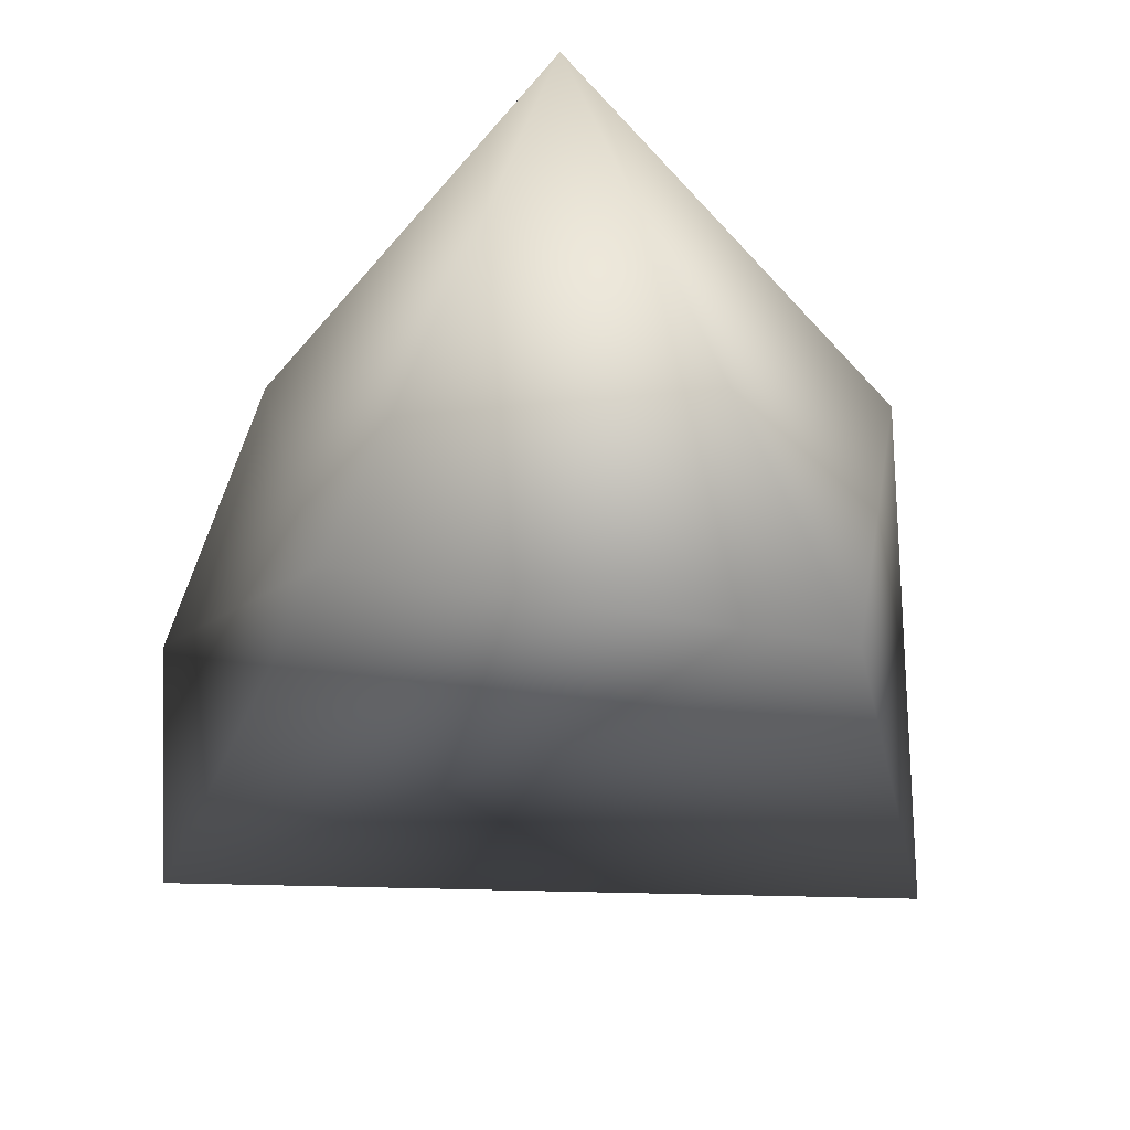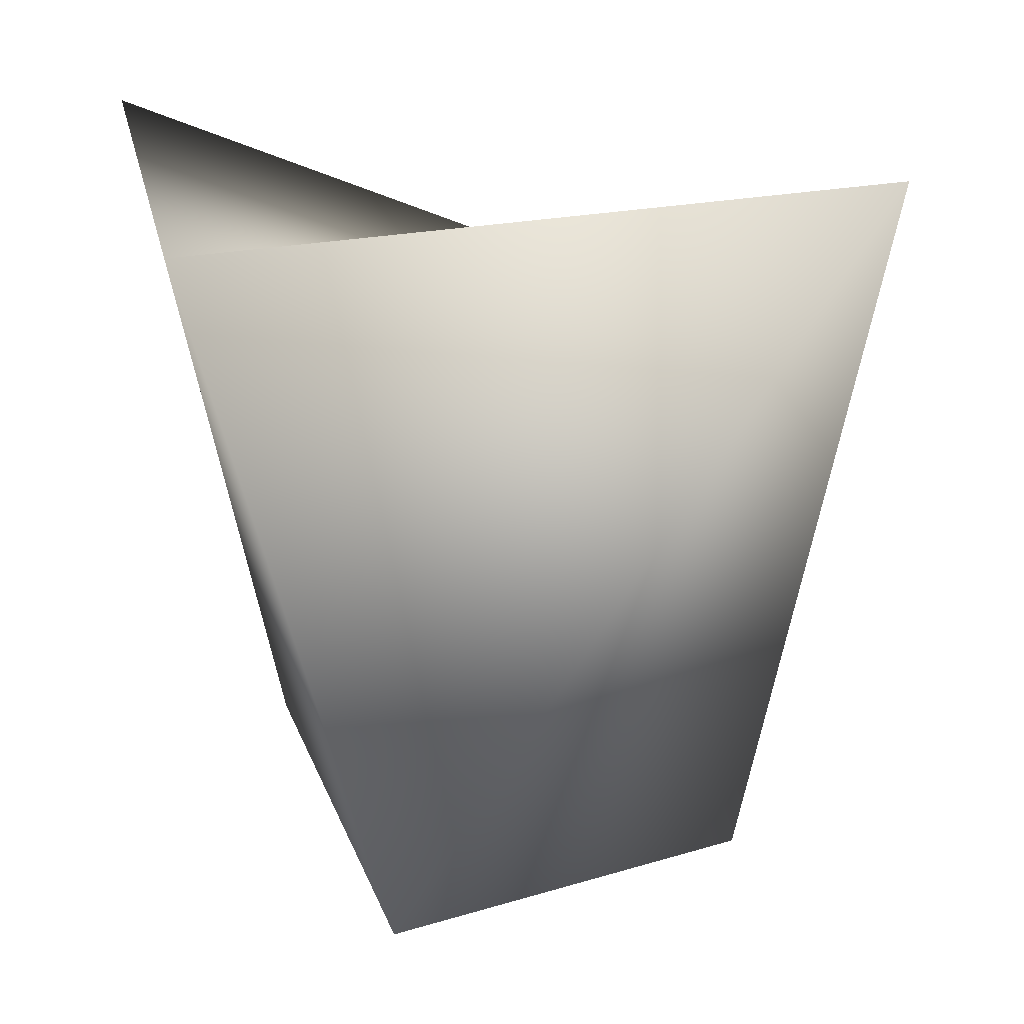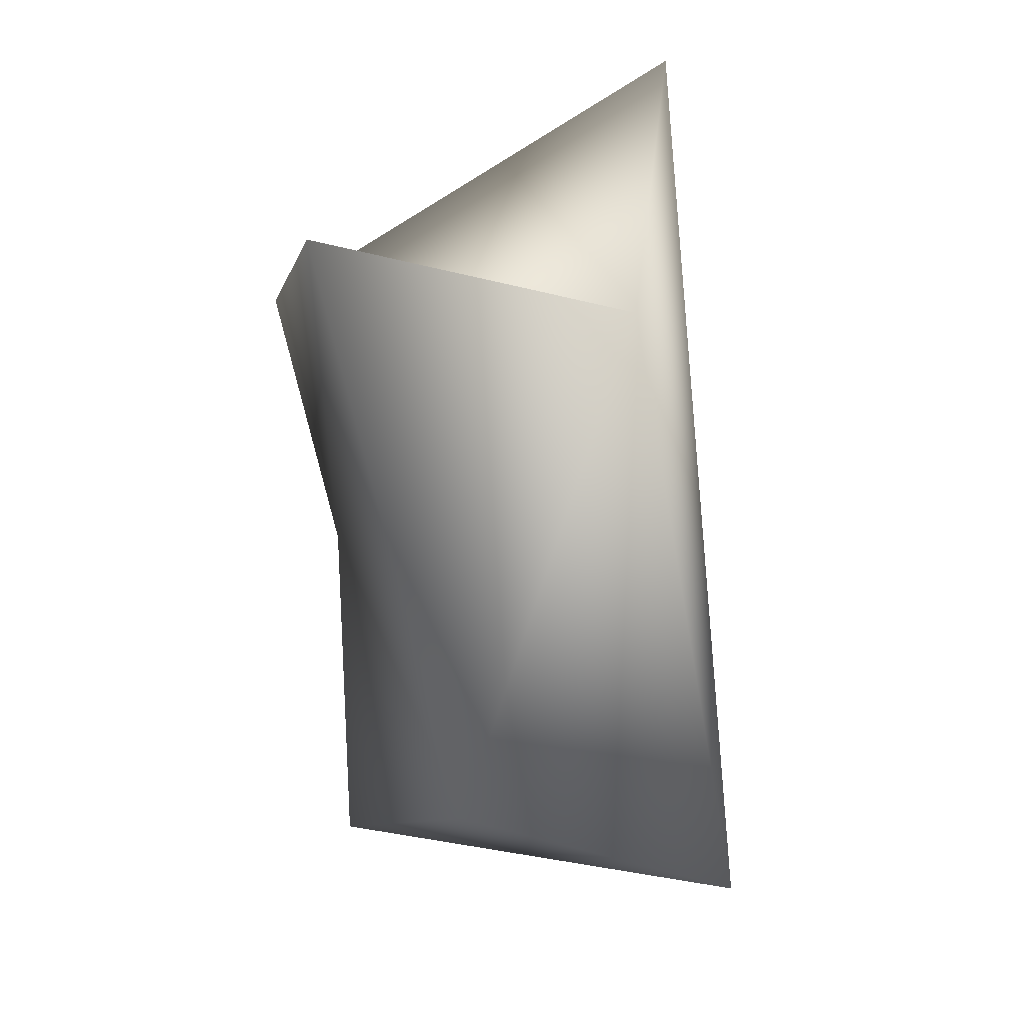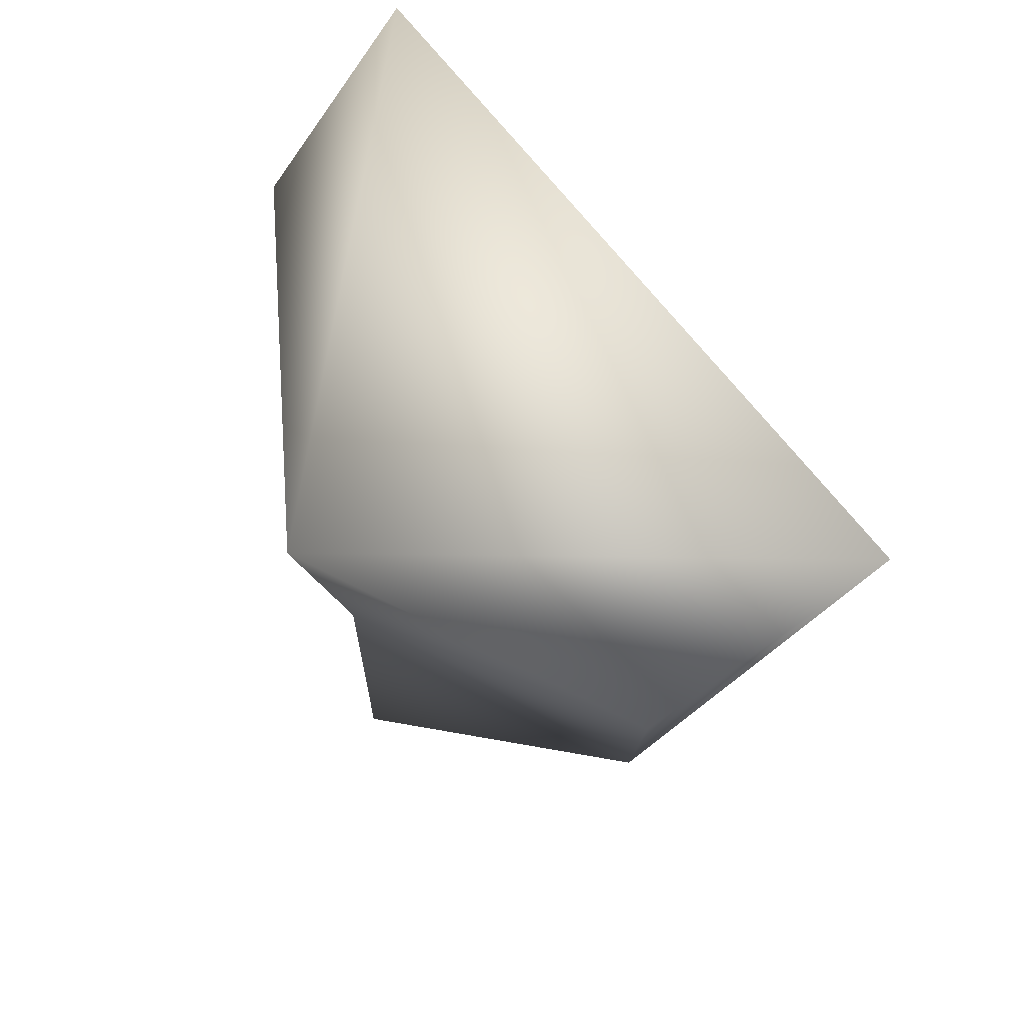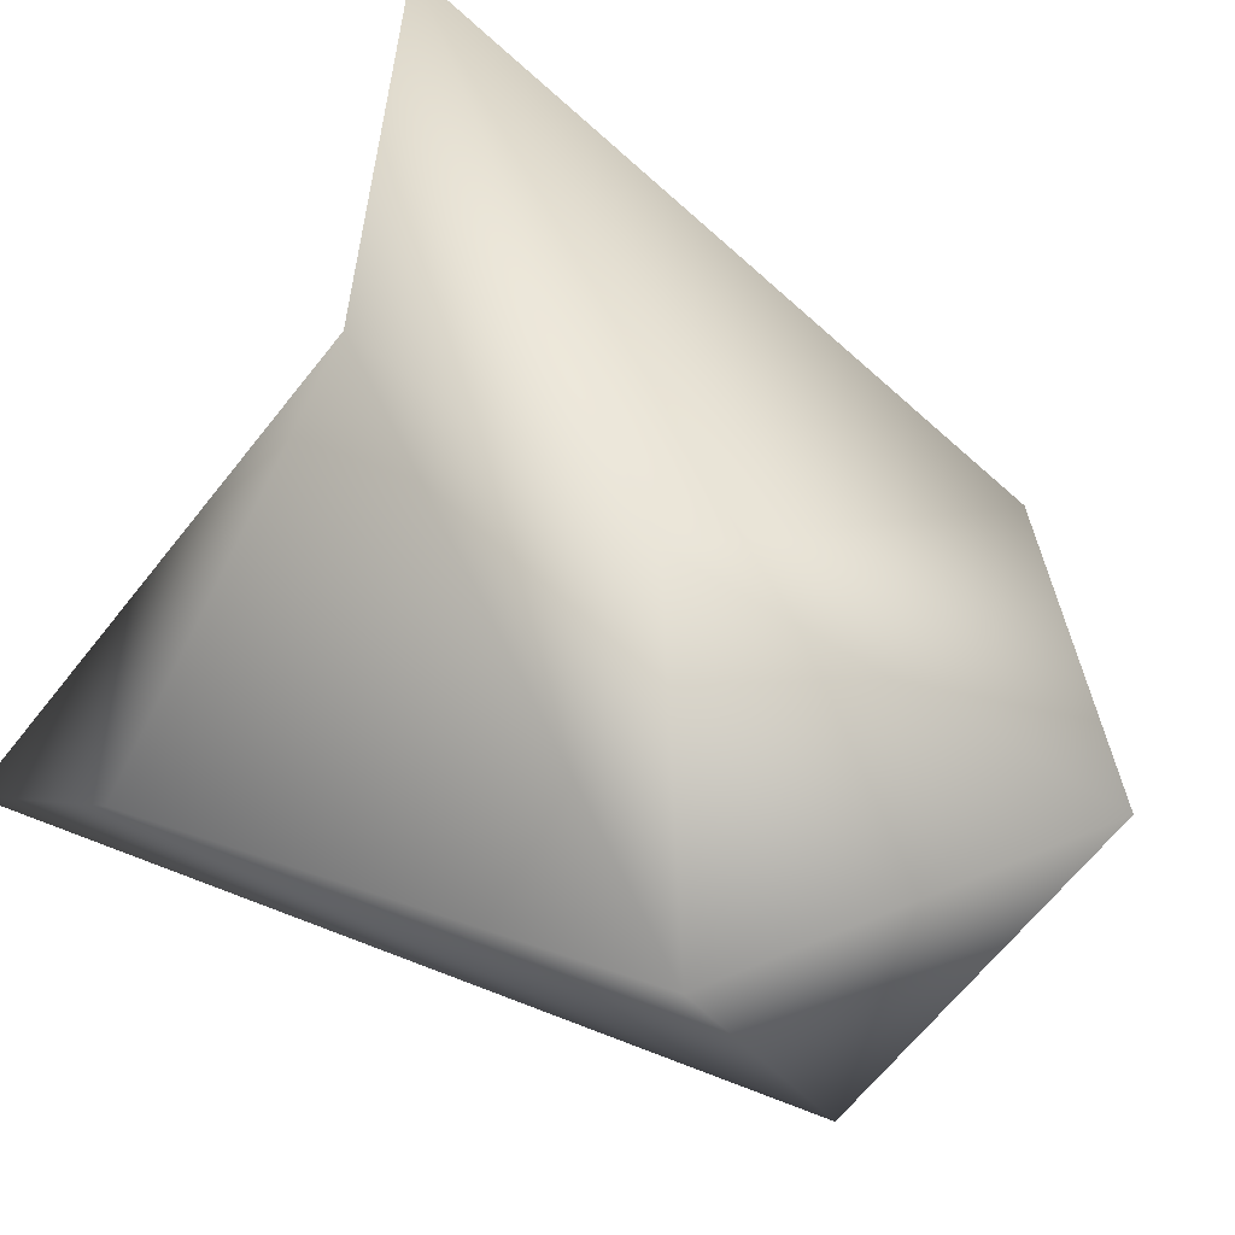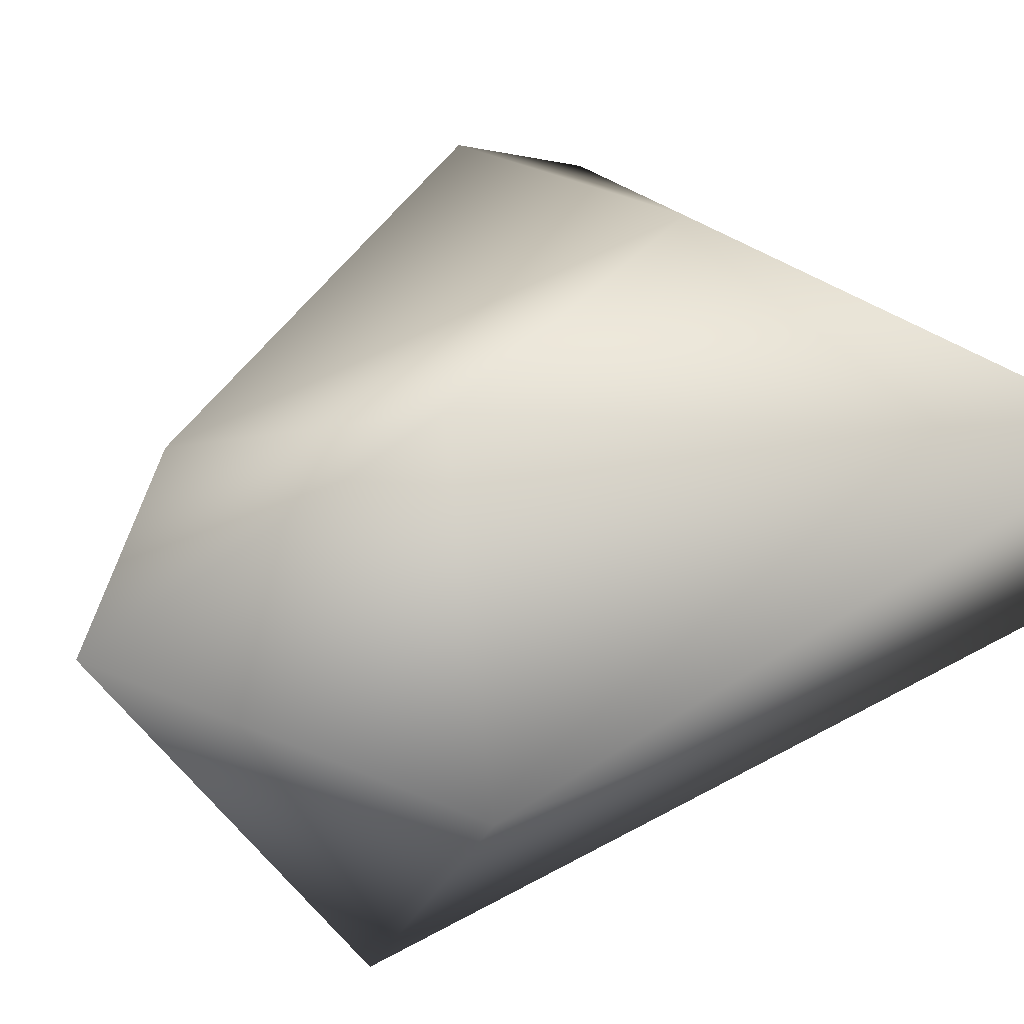
<metadata>
{"format":"obj","ext":"obj","renderer":"f3d","projection":"perspective","resolution":1024,"background":"white","views":[{"elev":-29.5,"azim":-3.1,"up":"+Z"},{"elev":29.3,"azim":164.6,"up":"+Y"},{"elev":28.1,"azim":95.4,"up":"+Y"},{"elev":68.2,"azim":52.2,"up":"+Y"},{"elev":60.2,"azim":-56.6,"up":"+Z"},{"elev":59.4,"azim":51.0,"up":"+Z"}]}
</metadata>
<code>
v -3 0 -4
v -4 2 0
v -6 10 0
v -6 13 -3
v -3 0 -4
v -6 10 0
v 4 0 -5
v -3 0 -4
v -6 13 -3
v 7 13 -3
v 4 0 -5
v -6 13 -3
v 5 2 0
v 4 0 -5
v 7 13 -3
v 7 14 2
v 5 2 0
v 7 13 -3
v 0 5 3
v 5 2 0
v 7 14 2
v 0 10 4
v 0 5 3
v 7 14 2
v -4 2 0
v 0 5 3
v 0 10 4
v -6 10 0
v -4 2 0
v 0 10 4
v 7 14 2
v 7 13 -3
v 0 10 4
v -6 13 -3
v -6 10 0
v 0 10 4
v 7 13 -3
v -6 13 -3
v 0 10 4
v 5 2 0
v 0 5 3
v 0 -2 3
v 4 0 -5
v 5 2 0
v 0 -2 3
v -3 0 -4
v 0 -2 3
v -4 2 0
v 4 0 -5
v 0 -2 3
v -3 0 -4
v 0 -2 3
v 0 5 3
v -4 2 0
f 1 2 3
f 4 5 6
f 7 8 9
f 10 11 12
f 13 14 15
f 16 17 18
f 19 20 21
f 22 23 24
f 25 26 27
f 28 29 30
f 31 32 33
f 34 35 36
f 37 38 39
f 40 41 42
f 43 44 45
f 46 47 48
f 49 50 51
f 52 53 54

</code>
